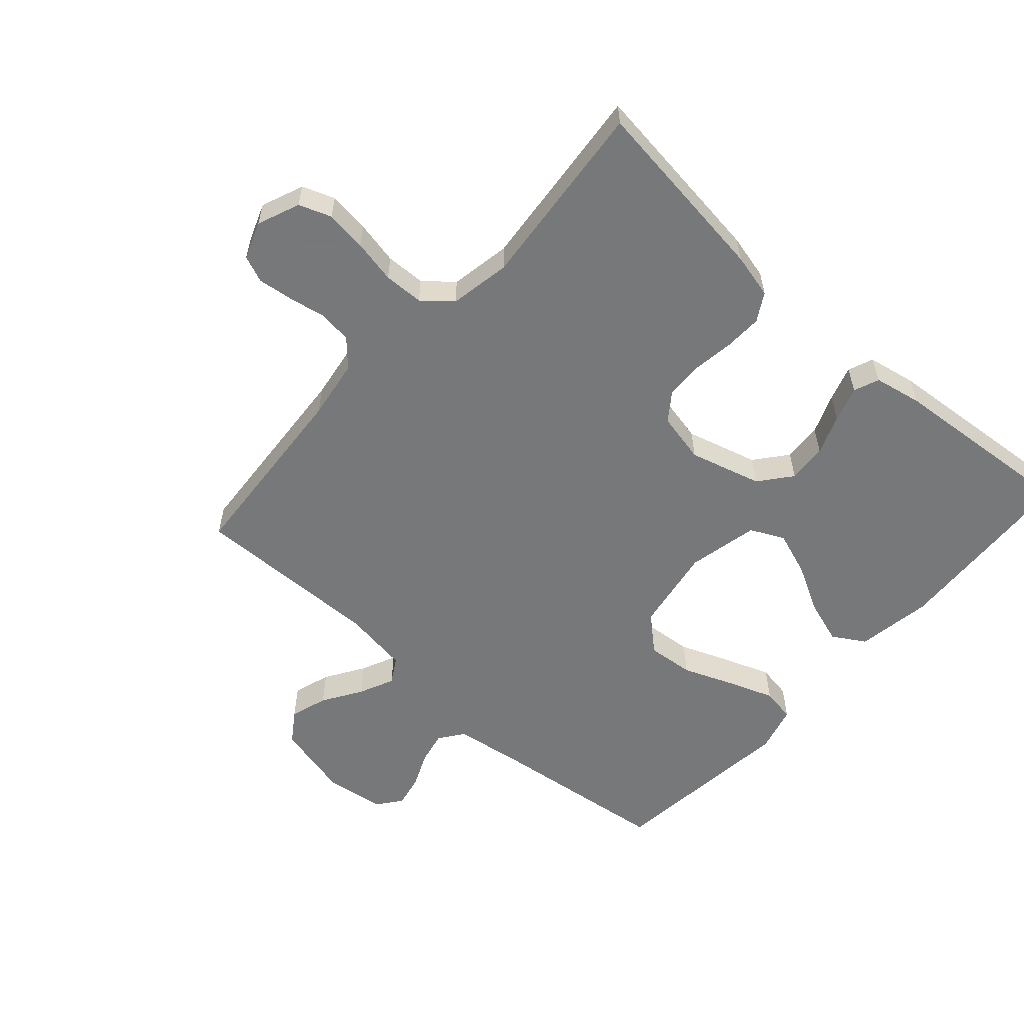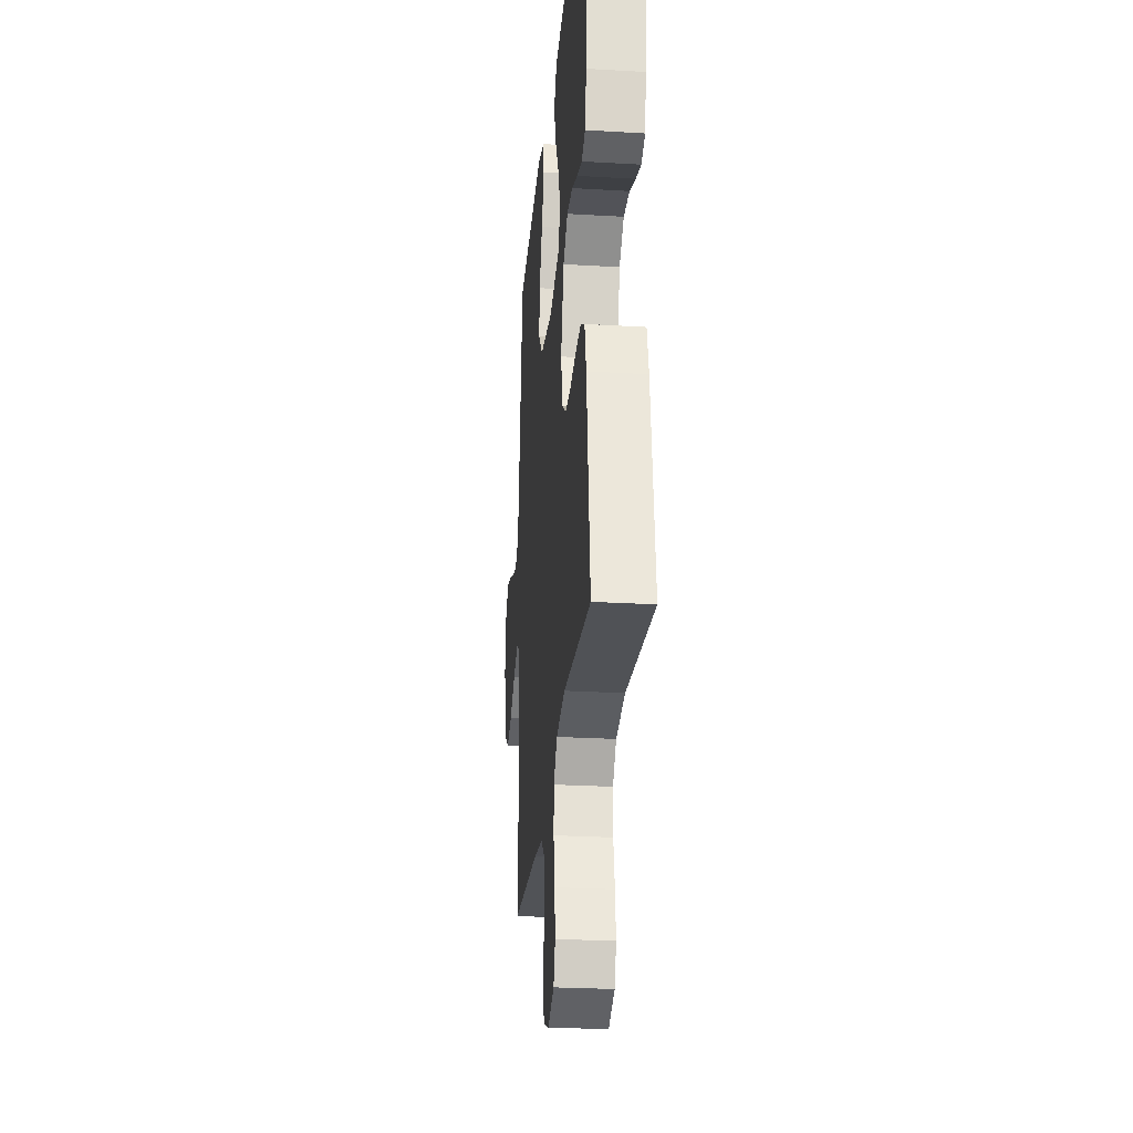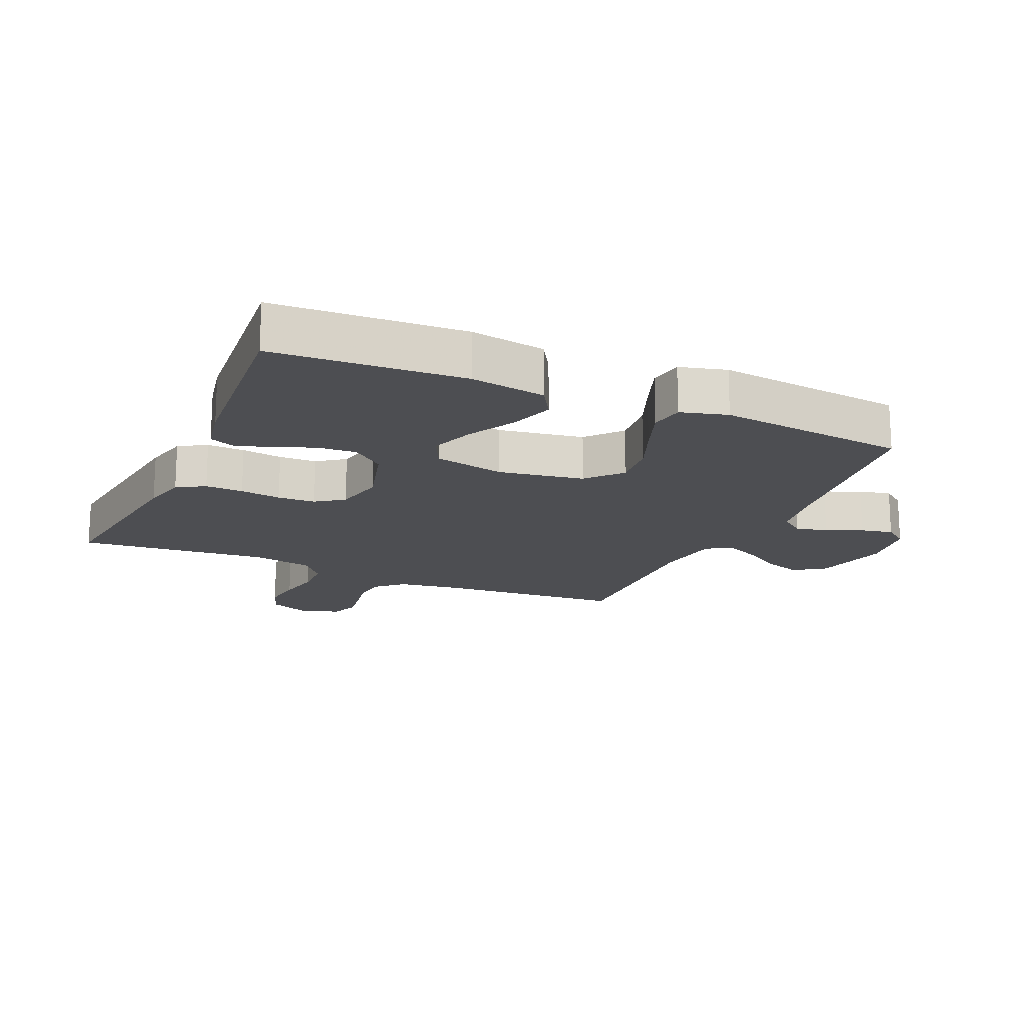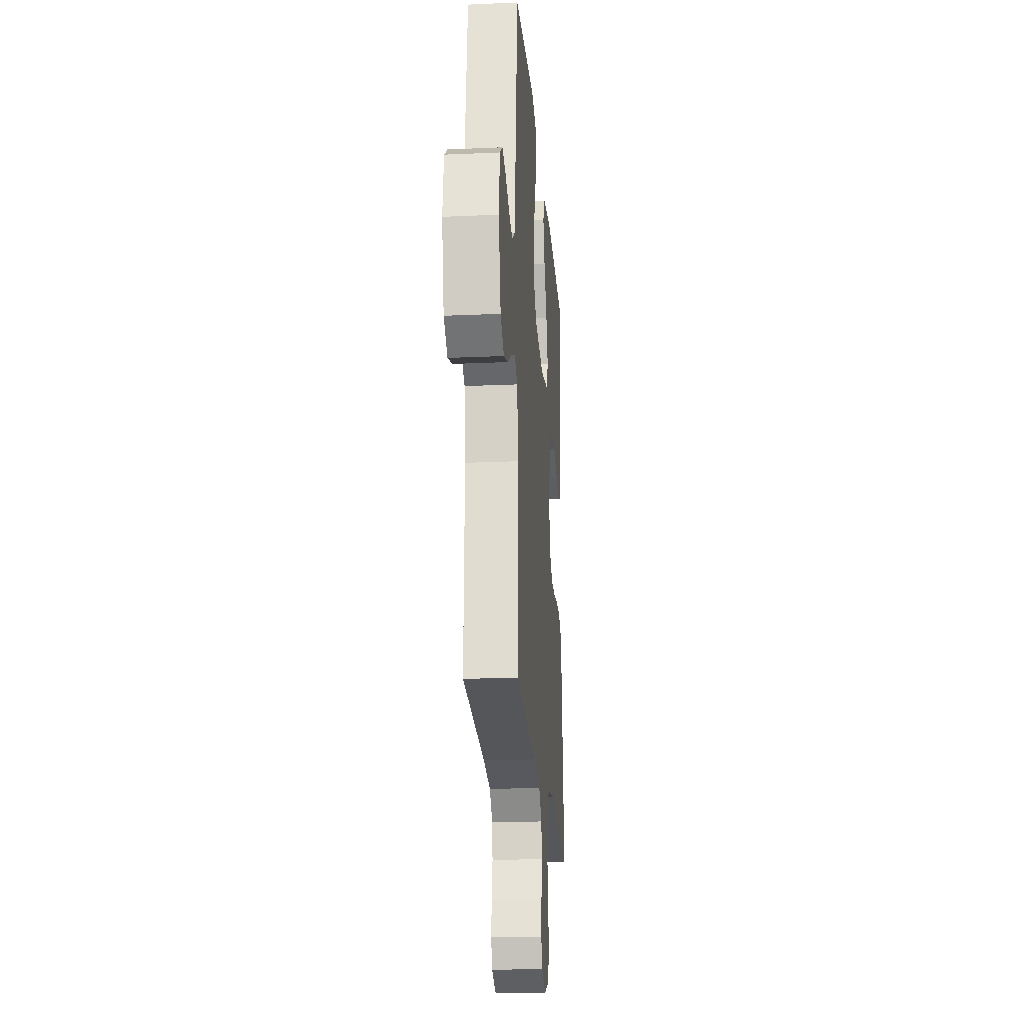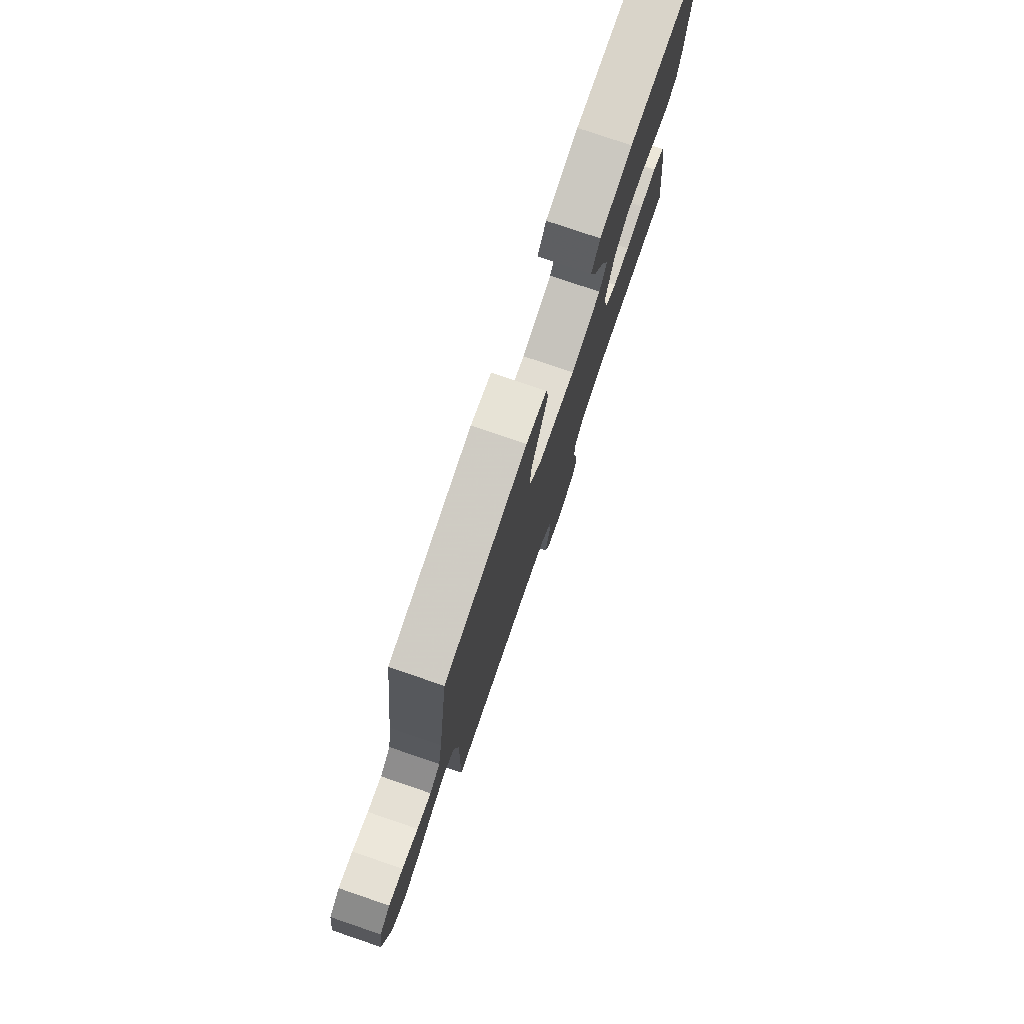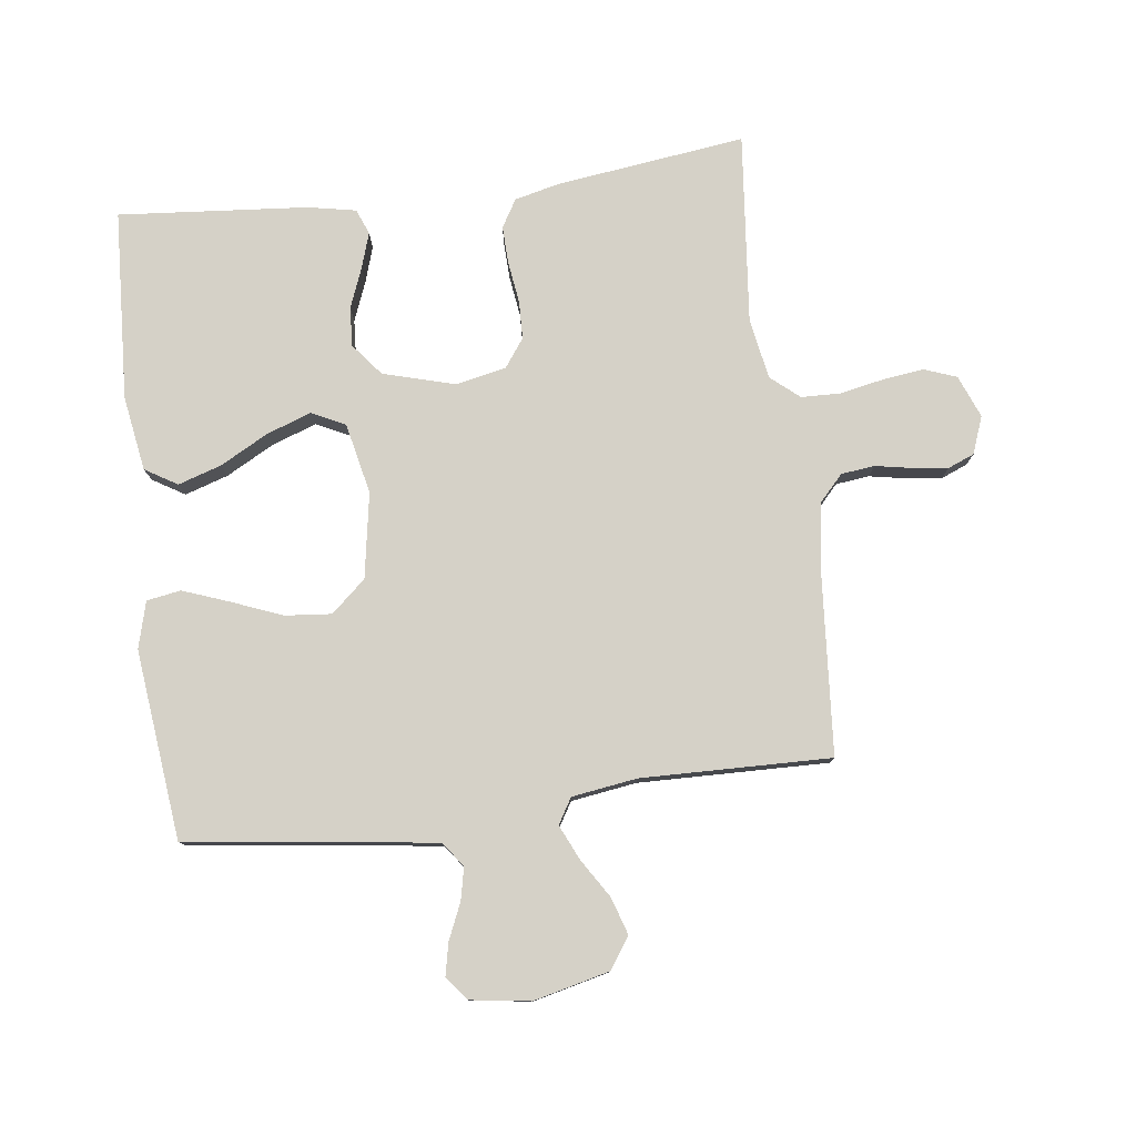
<metadata>
{"format":"obj","ext":"obj","renderer":"f3d","projection":"perspective","resolution":1024,"background":"white","views":[{"elev":-57.3,"azim":-131.9,"up":"+Y"},{"elev":-26.3,"azim":-95.3,"up":"+Z"},{"elev":-17.1,"azim":-23.9,"up":"+Y"},{"elev":-21.4,"azim":94.5,"up":"+Z"},{"elev":78.2,"azim":108.8,"up":"+Z"},{"elev":79.0,"azim":82.7,"up":"+Y"}]}
</metadata>
<code>
v -0.5 0.07 0.5
v -0.2 0.07 0.517
v -0.081 0.07 0.498
v -0.05 0.07 0.447
v -0.072 0.07 0.378
v -0.113 0.07 0.302
v -0.138 0.07 0.231
v -0.112 0.07 0.178
v 0 0.07 0.154
v 0.135 0.07 0.177
v 0.183 0.07 0.232
v 0.176 0.07 0.306
v 0.144 0.07 0.386
v 0.117 0.07 0.459
v 0.126 0.07 0.513
v 0.2 0.07 0.533
v 0.5 0.07 0.5
v 0.538 0.07 0.2
v 0.553 0.07 0.105
v 0.591 0.07 0.077
v 0.642 0.07 0.088
v 0.699 0.07 0.113
v 0.75 0.07 0.124
v 0.788 0.07 0.095
v 0.802 0.07 0
v 0.773 0.07 -0.121
v 0.724 0.07 -0.155
v 0.665 0.07 -0.136
v 0.603 0.07 -0.097
v 0.548 0.07 -0.072
v 0.508 0.07 -0.096
v 0.493 0.07 -0.2
v 0.5 0.07 -0.5
v 0.2 0.07 -0.523
v 0.105 0.07 -0.538
v 0.064 0.07 -0.576
v 0.058 0.07 -0.629
v 0.069 0.07 -0.688
v 0.076 0.07 -0.743
v 0.059 0.07 -0.785
v 0 0.07 -0.807
v -0.067 0.07 -0.78
v -0.086 0.07 -0.729
v -0.078 0.07 -0.664
v -0.064 0.07 -0.595
v -0.066 0.07 -0.532
v -0.104 0.07 -0.487
v -0.2 0.07 -0.47
v -0.5 0.07 -0.5
v -0.462 0.07 -0.2
v -0.445 0.07 -0.129
v -0.401 0.07 -0.103
v -0.341 0.07 -0.105
v -0.276 0.07 -0.114
v -0.216 0.07 -0.112
v -0.172 0.07 -0.08
v -0.155 0.07 0
v -0.187 0.07 0.114
v -0.238 0.07 0.155
v -0.3 0.07 0.151
v -0.363 0.07 0.126
v -0.419 0.07 0.108
v -0.459 0.07 0.124
v -0.474 0.07 0.2
v -0.5 0 0.5
v -0.2 0 0.517
v -0.081 0 0.498
v -0.05 0 0.447
v -0.072 0 0.378
v -0.113 0 0.302
v -0.138 0 0.231
v -0.112 0 0.178
v 0 0 0.154
v 0.135 0 0.177
v 0.183 0 0.232
v 0.176 0 0.306
v 0.144 0 0.386
v 0.117 0 0.459
v 0.126 0 0.513
v 0.2 0 0.533
v 0.5 0 0.5
v 0.538 0 0.2
v 0.553 0 0.105
v 0.591 0 0.077
v 0.642 0 0.088
v 0.699 0 0.113
v 0.75 0 0.124
v 0.788 0 0.095
v 0.802 0 0
v 0.773 0 -0.121
v 0.724 0 -0.155
v 0.665 0 -0.136
v 0.603 0 -0.097
v 0.548 0 -0.072
v 0.508 0 -0.096
v 0.493 0 -0.2
v 0.5 0 -0.5
v 0.2 0 -0.523
v 0.105 0 -0.538
v 0.064 0 -0.576
v 0.058 0 -0.629
v 0.069 0 -0.688
v 0.076 0 -0.743
v 0.059 0 -0.785
v 0 0 -0.807
v -0.067 0 -0.78
v -0.086 0 -0.729
v -0.078 0 -0.664
v -0.064 0 -0.595
v -0.066 0 -0.532
v -0.104 0 -0.487
v -0.2 0 -0.47
v -0.5 0 -0.5
v -0.462 0 -0.2
v -0.445 0 -0.129
v -0.401 0 -0.103
v -0.341 0 -0.105
v -0.276 0 -0.114
v -0.216 0 -0.112
v -0.172 0 -0.08
v -0.155 0 0
v -0.187 0 0.114
v -0.238 0 0.155
v -0.3 0 0.151
v -0.363 0 0.126
v -0.419 0 0.108
v -0.459 0 0.124
v -0.474 0 0.2
f 60 61 62 63
f 60 63 64 1
f 51 52 53 54
f 51 54 55
f 48 49 50 51
f 47 48 51 55
f 46 47 55 56
f 42 43 44 45
f 40 41 42 45
f 40 45 46
f 37 38 39 40
f 37 40 46 56
f 32 33 34
f 31 32 34 35
f 26 27 28 29
f 26 29 30
f 25 26 30
f 24 25 30
f 21 22 23 24
f 20 21 24 30
f 19 20 30 31
f 15 16 17 18
f 12 13 14 15
f 12 15 18 19
f 3 4 5 6
f 3 6 7
f 2 3 7
f 59 60 1 2
f 58 59 2 7
f 57 58 7 8
f 36 37 56 57
f 36 57 8 9
f 35 36 9 10
f 31 35 10 11
f 11 12 19 31
f 127 126 125 124
f 65 128 127 124
f 118 117 116 115
f 119 118 115
f 115 114 113 112
f 119 115 112 111
f 120 119 111 110
f 109 108 107 106
f 109 106 105 104
f 110 109 104
f 104 103 102 101
f 120 110 104 101
f 98 97 96
f 99 98 96 95
f 93 92 91 90
f 94 93 90
f 94 90 89
f 94 89 88
f 88 87 86 85
f 94 88 85 84
f 95 94 84 83
f 82 81 80 79
f 79 78 77 76
f 83 82 79 76
f 70 69 68 67
f 71 70 67
f 71 67 66
f 66 65 124 123
f 71 66 123 122
f 72 71 122 121
f 121 120 101 100
f 73 72 121 100
f 74 73 100 99
f 75 74 99 95
f 95 83 76 75
f 1 65 66 2
f 2 66 67 3
f 3 67 68 4
f 4 68 69 5
f 5 69 70 6
f 6 70 71 7
f 7 71 72 8
f 8 72 73 9
f 9 73 74 10
f 10 74 75 11
f 11 75 76 12
f 12 76 77 13
f 13 77 78 14
f 14 78 79 15
f 15 79 80 16
f 16 80 81 17
f 17 81 82 18
f 18 82 83 19
f 19 83 84 20
f 20 84 85 21
f 21 85 86 22
f 22 86 87 23
f 23 87 88 24
f 24 88 89 25
f 25 89 90 26
f 26 90 91 27
f 27 91 92 28
f 28 92 93 29
f 29 93 94 30
f 30 94 95 31
f 31 95 96 32
f 32 96 97 33
f 33 97 98 34
f 34 98 99 35
f 35 99 100 36
f 36 100 101 37
f 37 101 102 38
f 38 102 103 39
f 39 103 104 40
f 40 104 105 41
f 41 105 106 42
f 42 106 107 43
f 43 107 108 44
f 44 108 109 45
f 45 109 110 46
f 46 110 111 47
f 47 111 112 48
f 48 112 113 49
f 49 113 114 50
f 50 114 115 51
f 51 115 116 52
f 52 116 117 53
f 53 117 118 54
f 54 118 119 55
f 55 119 120 56
f 56 120 121 57
f 57 121 122 58
f 58 122 123 59
f 59 123 124 60
f 60 124 125 61
f 61 125 126 62
f 62 126 127 63
f 63 127 128 64
f 64 128 65 1

</code>
